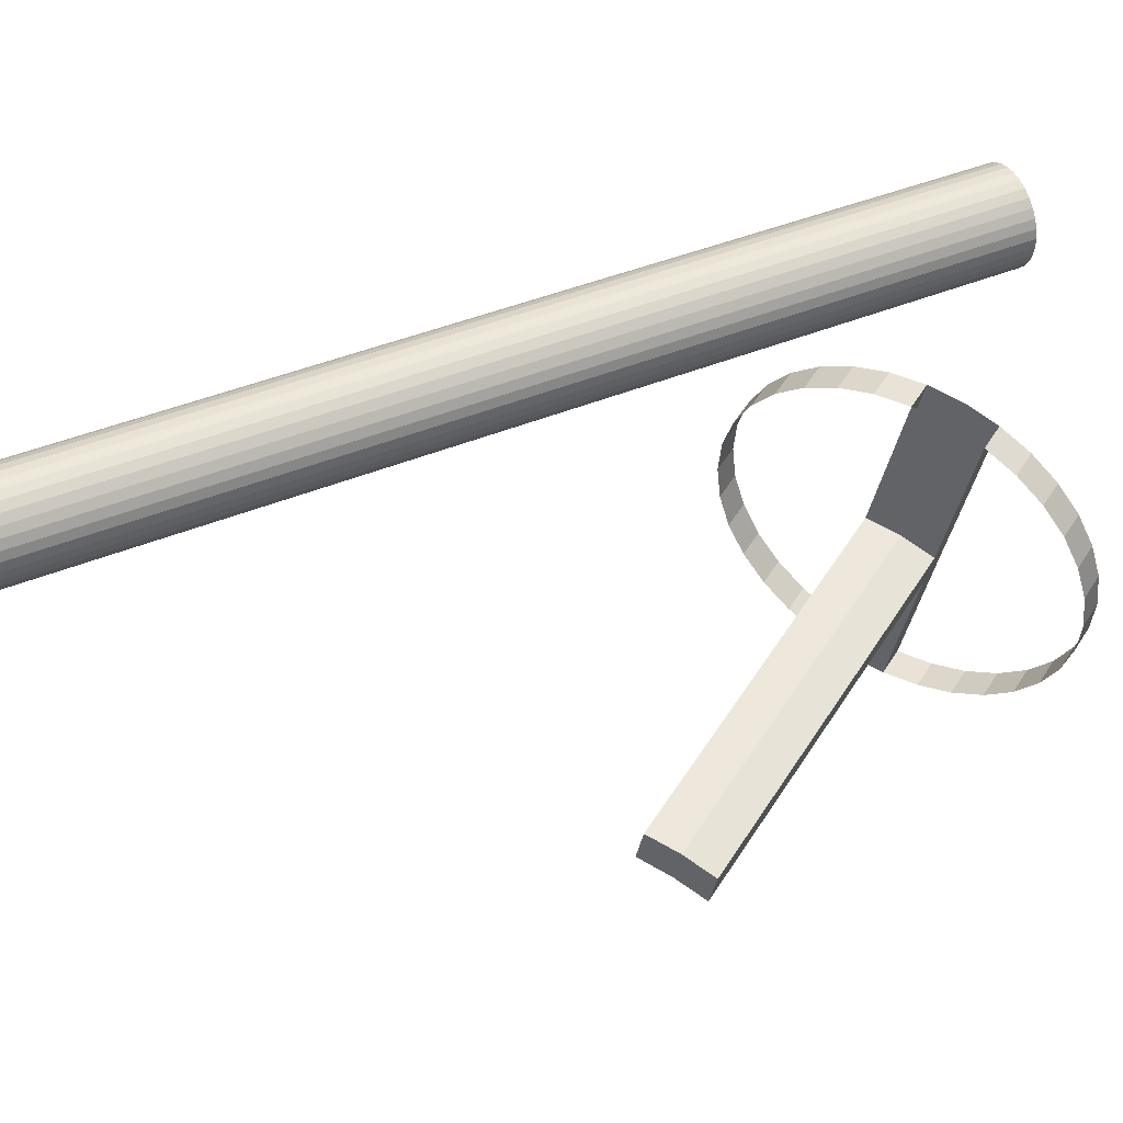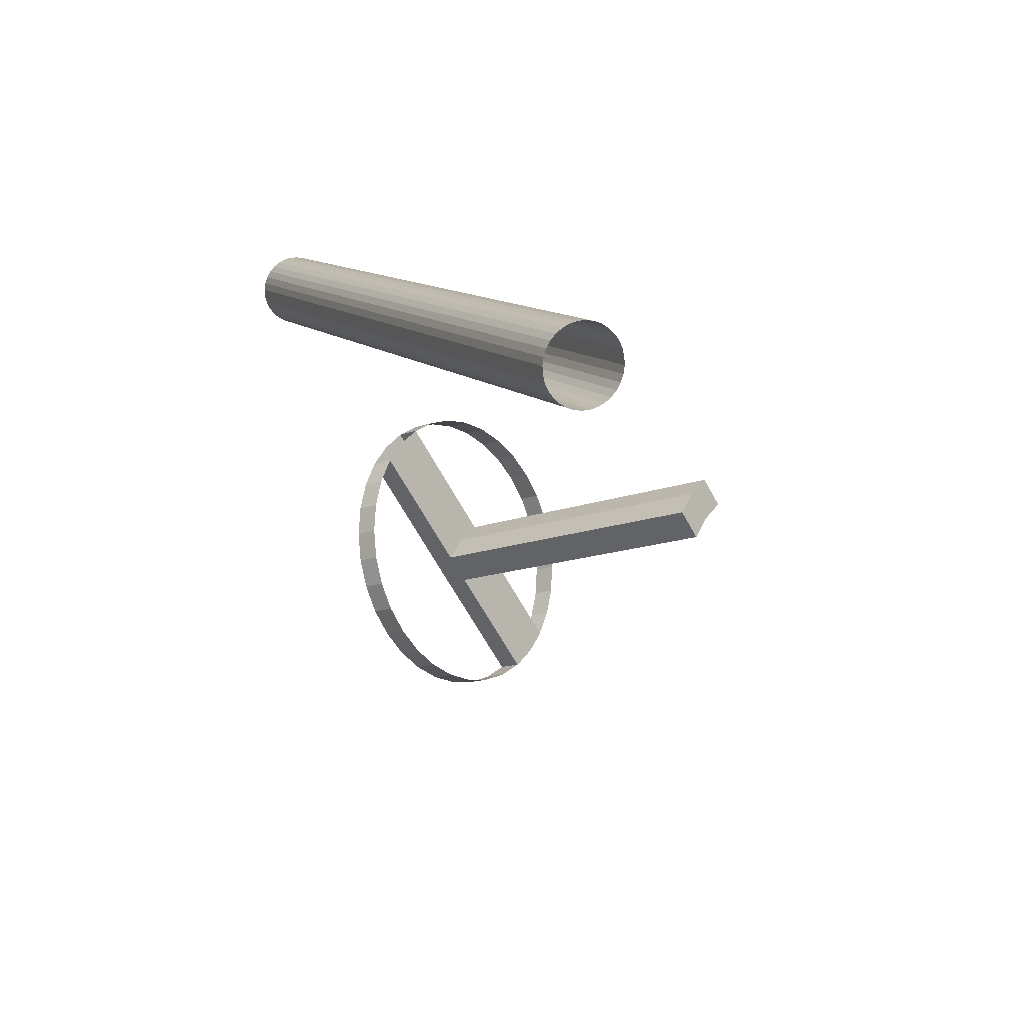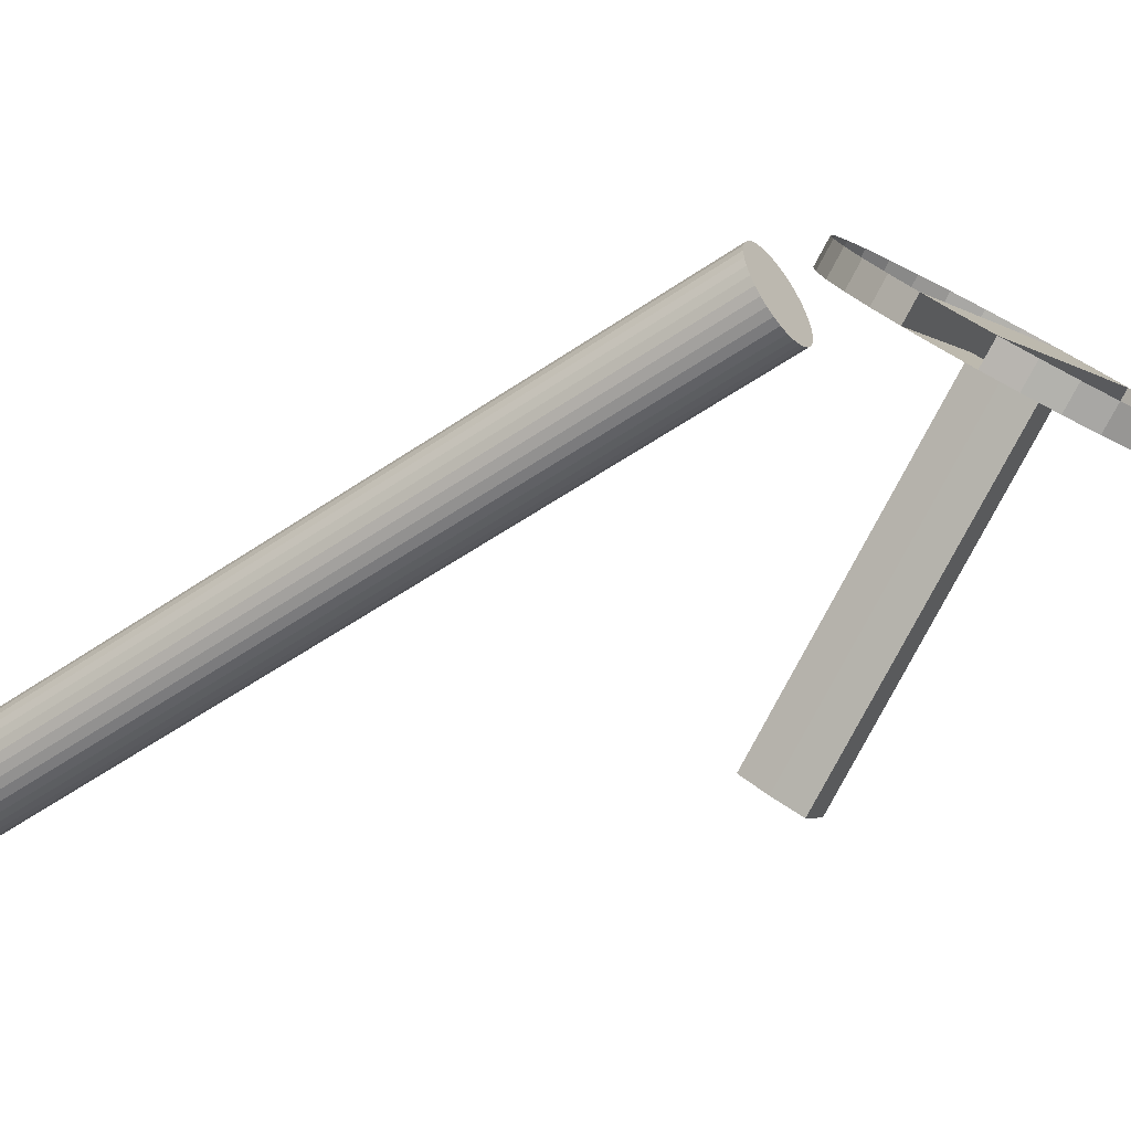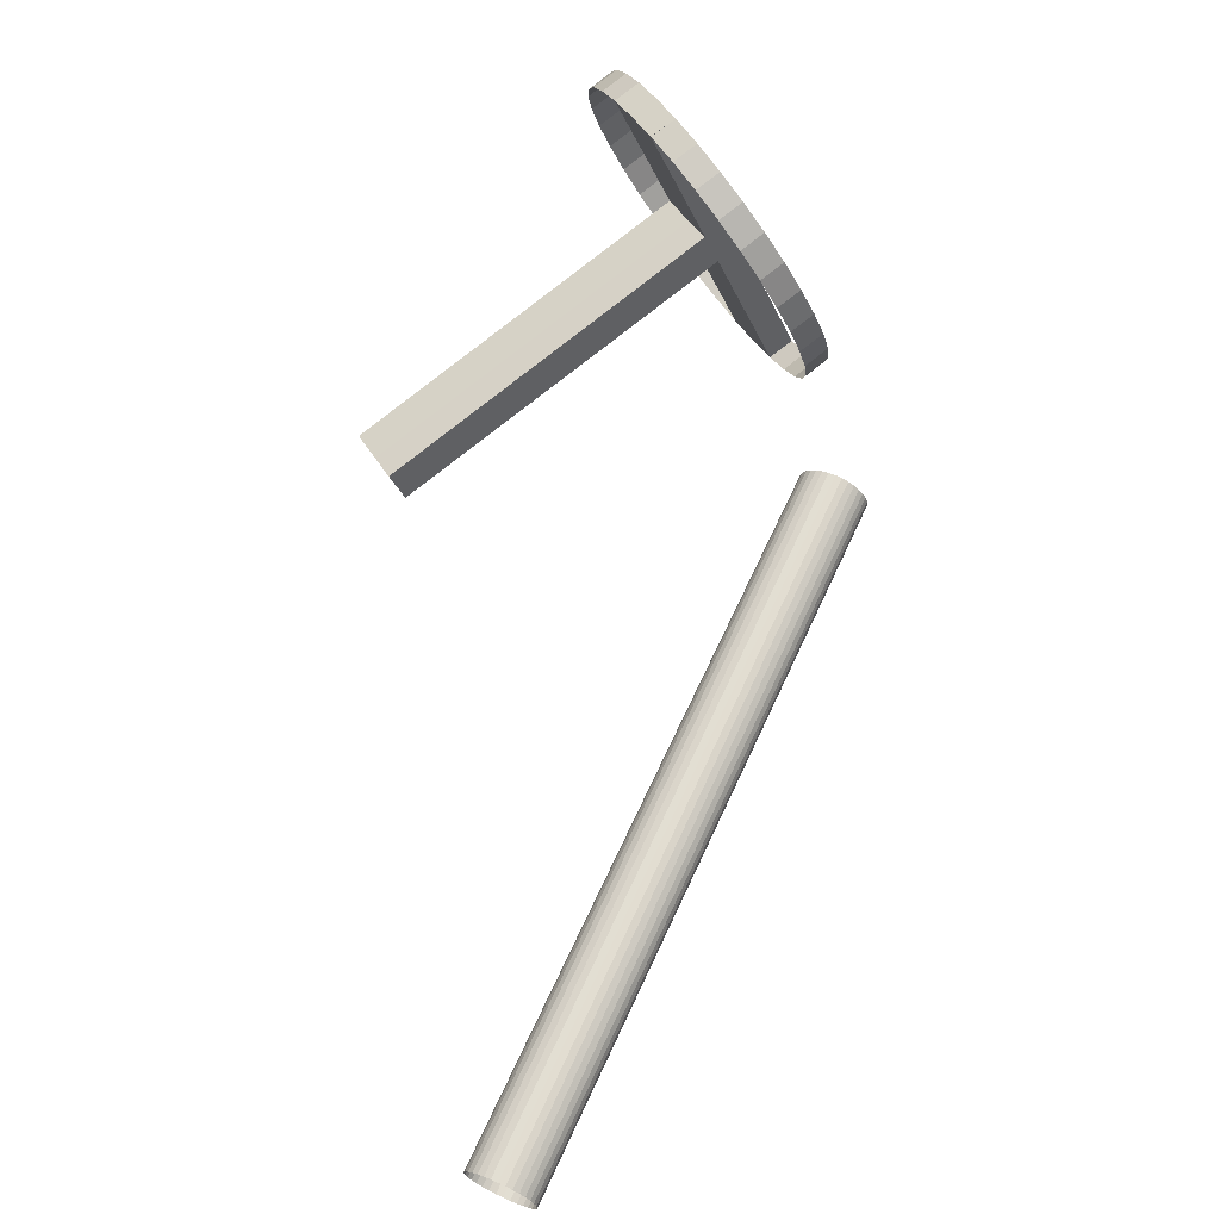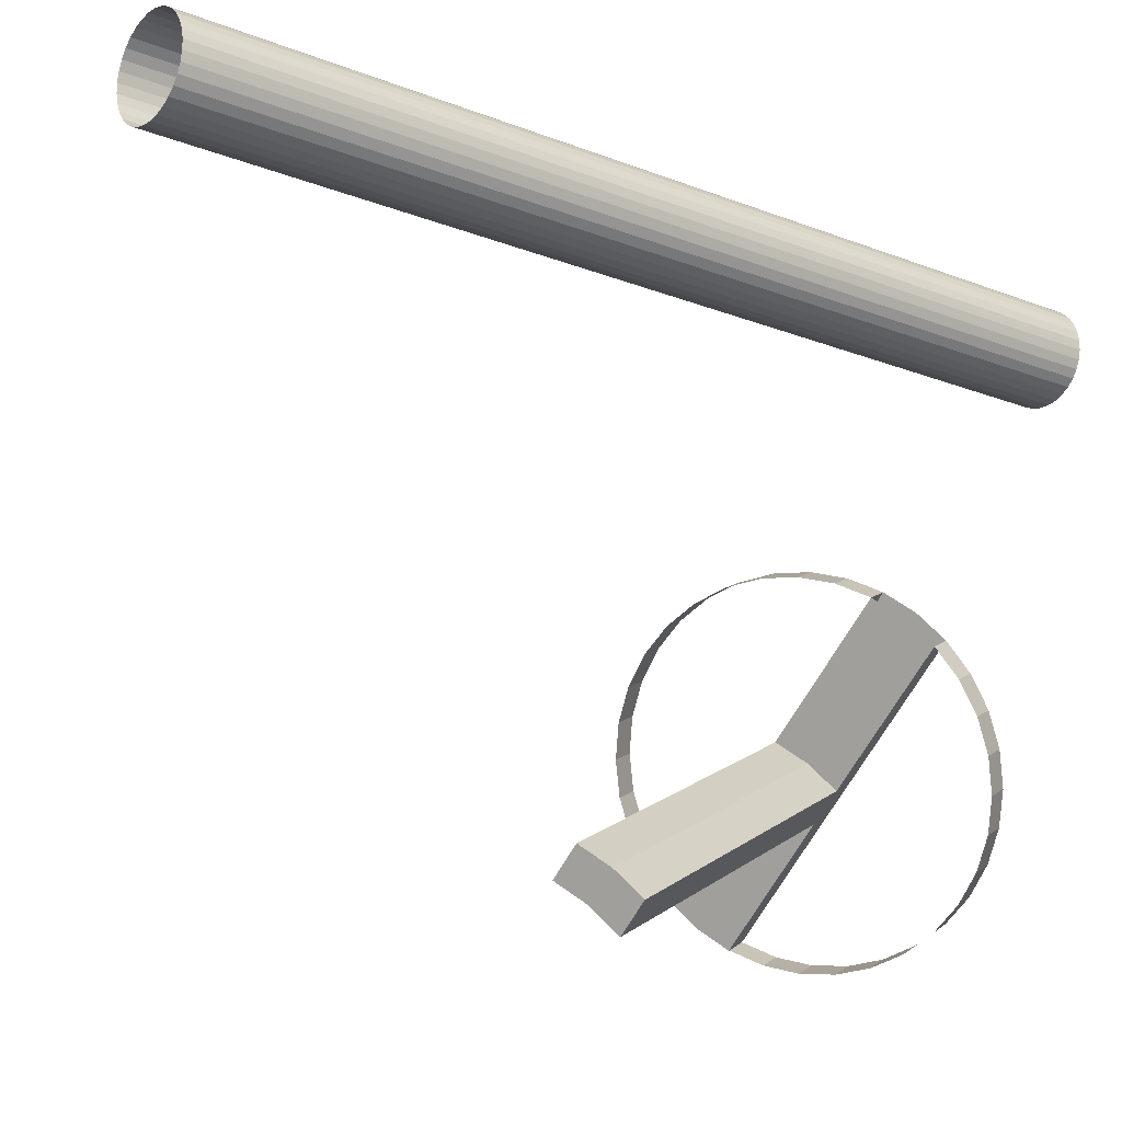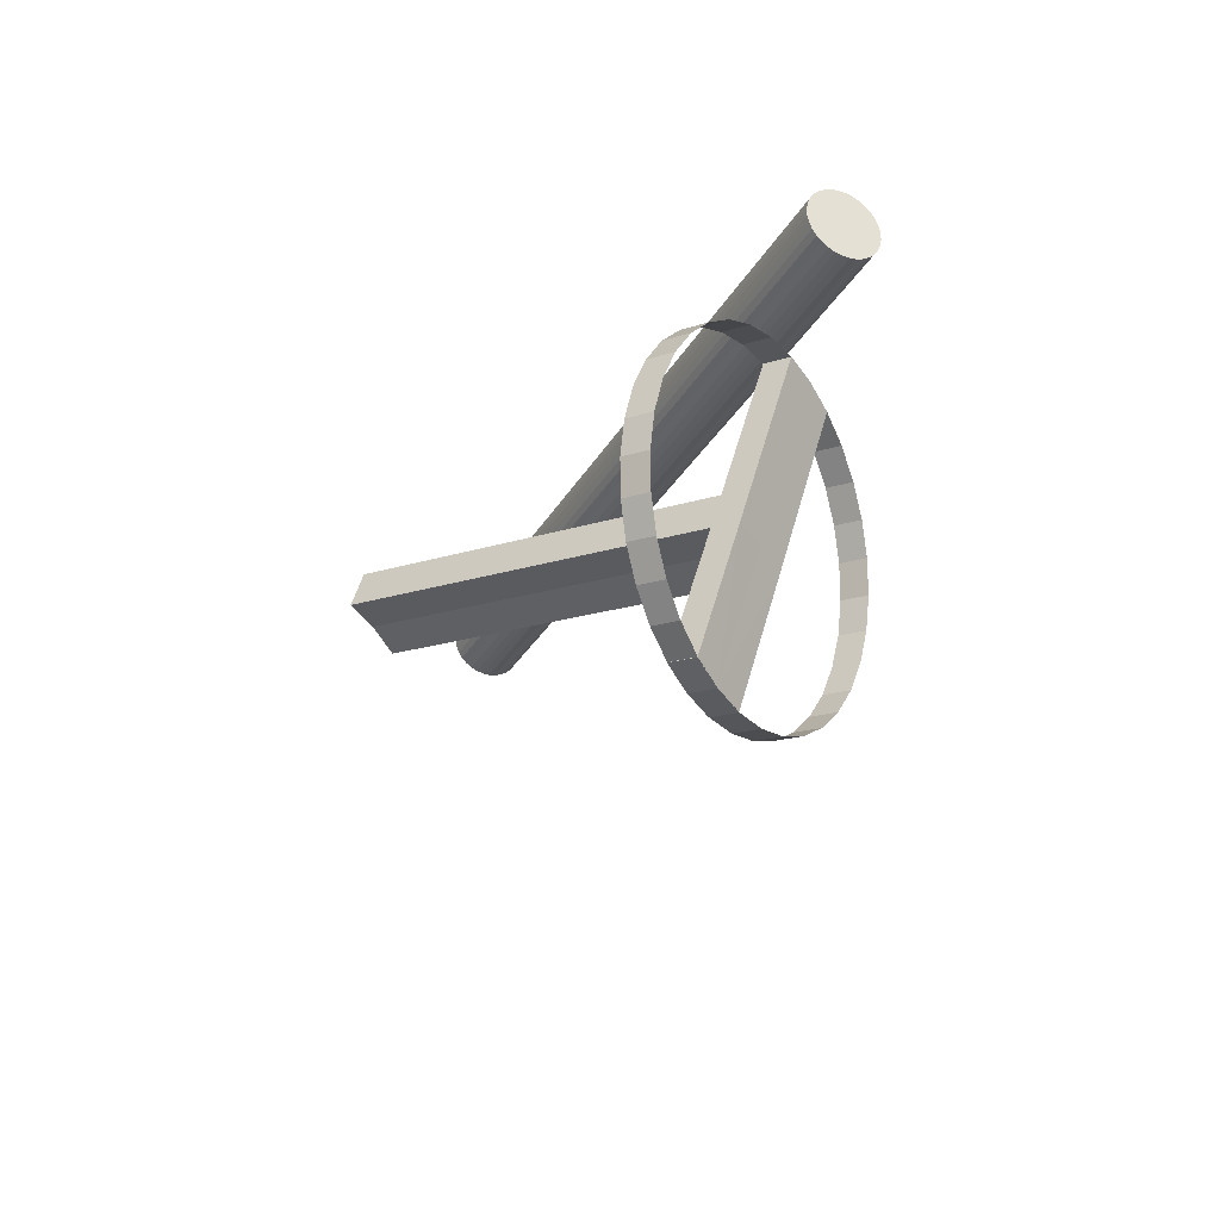
<metadata>
{"format":"obj","ext":"obj","renderer":"f3d","projection":"perspective","resolution":1024,"background":"white","views":[{"elev":-34.3,"azim":81.0,"up":"+Z"},{"elev":-65.3,"azim":118.7,"up":"+Y"},{"elev":-3.7,"azim":115.7,"up":"+Z"},{"elev":-33.2,"azim":-68.5,"up":"+Y"},{"elev":-64.1,"azim":61.2,"up":"+Z"},{"elev":50.1,"azim":-75.2,"up":"+Y"}]}
</metadata>
<code>
o Cylinder.001
v -0.8073 0.06223 -1.06
v -0.8073 0.07997 -1.031
v -0.7658 0.05873 -1.058
v -0.7658 0.07648 -1.029
v -0.7259 0.04838 -1.052
v -0.7259 0.06613 -1.022
v -0.6892 0.03158 -1.041
v -0.6892 0.04932 -1.012
v -0.6569 0.008961 -1.028
v -0.6569 0.0267 -0.9984
v -0.6305 -0.0186 -1.011
v -0.6305 -0.000859 -0.9817
v -0.6109 -0.05004 -0.992
v -0.6109 -0.0323 -0.9627
v -0.5988 -0.08416 -0.9714
v -0.5988 -0.06642 -0.9421
v -0.5947 -0.1196 -0.9499
v -0.5947 -0.1019 -0.9206
v -0.5988 -0.1551 -0.9284
v -0.5988 -0.1374 -0.8991
v -0.6109 -0.1892 -0.9078
v -0.6109 -0.1715 -0.8785
v -0.6305 -0.2207 -0.8887
v -0.6305 -0.2029 -0.8594
v -0.6569 -0.2482 -0.872
v -0.6569 -0.2305 -0.8427
v -0.6892 -0.2709 -0.8584
v -0.6892 -0.2531 -0.829
v -0.7259 -0.2877 -0.8482
v -0.7259 -0.2699 -0.8189
v -0.7658 -0.298 -0.8419
v -0.7658 -0.2803 -0.8126
v -0.8073 -0.3015 -0.8398
v -0.8073 -0.2838 -0.8105
v -0.8488 -0.298 -0.8419
v -0.8488 -0.2803 -0.8126
v -0.8886 -0.2877 -0.8482
v -0.8886 -0.2699 -0.8189
v -0.9254 -0.2709 -0.8584
v -0.9254 -0.2531 -0.829
v -0.9576 -0.2482 -0.872
v -0.9576 -0.2305 -0.8427
v -0.984 -0.2207 -0.8887
v -0.984 -0.2029 -0.8594
v -1.004 -0.1892 -0.9078
v -1.004 -0.1715 -0.8785
v -1.016 -0.1551 -0.9284
v -1.016 -0.1374 -0.8991
v -1.02 -0.1196 -0.9499
v -1.02 -0.1019 -0.9206
v -1.016 -0.08416 -0.9714
v -1.016 -0.06642 -0.9421
v -1.004 -0.05004 -0.992
v -1.004 -0.0323 -0.9627
v -0.984 -0.0186 -1.011
v -0.984 -0.000859 -0.9817
v -0.9576 0.008961 -1.028
v -0.9576 0.0267 -0.9984
v -0.9254 0.03158 -1.041
v -0.9254 0.04932 -1.012
v -0.8886 0.04838 -1.052
v -0.8886 0.06613 -1.022
v -0.8488 0.05873 -1.058
v -0.8488 0.07648 -1.029
v -0.7923 -0.06642 -0.9421
v -0.7923 -0.08416 -0.9714
v -0.7882 -0.1196 -0.9499
v -0.7882 -0.1019 -0.9206
v -0.7923 -0.1551 -0.9284
v -0.7923 -0.1374 -0.8991
v -0.838 -0.06642 -0.9421
v -0.838 -0.08416 -0.9714
v -0.8339 -0.1196 -0.9499
v -0.8339 -0.1019 -0.9206
v -0.838 -0.1551 -0.9284
v -0.838 -0.1374 -0.8991
v -1.016 -0.06609 -0.9426
v -1.016 -0.08382 -0.9719
v -1.02 -0.1193 -0.9504
v -1.02 -0.1016 -0.9211
v -1.016 -0.1548 -0.9289
v -1.016 -0.137 -0.8996
v -0.7923 -0.3241 -1.368
v -0.7882 -0.3596 -1.346
v -0.7923 -0.3951 -1.325
v -0.838 -0.3241 -1.368
v -0.8339 -0.3596 -1.346
v -0.838 -0.3951 -1.325
v -0.2887 -0.1704 -0.8984
v -0.2887 -1.081 -1.361
v -0.2983 -0.17 -0.8993
v -0.2983 -1.081 -1.362
v -0.3076 -0.1687 -0.9018
v -0.3076 -1.08 -1.365
v -0.3161 -0.1667 -0.9058
v -0.3161 -1.078 -1.369
v -0.3236 -0.1639 -0.9113
v -0.3236 -1.075 -1.374
v -0.3297 -0.1605 -0.918
v -0.3297 -1.072 -1.381
v -0.3343 -0.1566 -0.9256
v -0.3343 -1.068 -1.388
v -0.3371 -0.1525 -0.9338
v -0.3371 -1.063 -1.397
v -0.338 -0.1481 -0.9424
v -0.338 -1.059 -1.405
v -0.3371 -0.1437 -0.951
v -0.3371 -1.055 -1.414
v -0.3343 -0.1396 -0.9592
v -0.3343 -1.051 -1.422
v -0.3297 -0.1357 -0.9668
v -0.3297 -1.047 -1.43
v -0.3236 -0.1323 -0.9735
v -0.3236 -1.043 -1.436
v -0.3161 -0.1295 -0.9789
v -0.3161 -1.041 -1.442
v -0.3076 -0.1275 -0.983
v -0.3076 -1.038 -1.446
v -0.2983 -0.1262 -0.9855
v -0.2983 -1.037 -1.448
v -0.2887 -0.1258 -0.9863
v -0.2887 -1.037 -1.449
v -0.2791 -0.1262 -0.9855
v -0.2791 -1.037 -1.448
v -0.2699 -0.1275 -0.983
v -0.2699 -1.038 -1.446
v -0.2613 -0.1295 -0.9789
v -0.2613 -1.041 -1.442
v -0.2539 -0.1323 -0.9735
v -0.2539 -1.043 -1.436
v -0.2477 -0.1357 -0.9668
v -0.2477 -1.047 -1.43
v -0.2432 -0.1396 -0.9592
v -0.2432 -1.051 -1.422
v -0.2404 -0.1437 -0.951
v -0.2404 -1.055 -1.414
v -0.2394 -0.1481 -0.9424
v -0.2394 -1.059 -1.405
v -0.2404 -0.1525 -0.9338
v -0.2404 -1.063 -1.397
v -0.2432 -0.1566 -0.9256
v -0.2432 -1.068 -1.388
v -0.2477 -0.1605 -0.918
v -0.2477 -1.072 -1.381
v -0.2539 -0.1639 -0.9113
v -0.2539 -1.075 -1.374
v -0.2613 -0.1667 -0.9058
v -0.2613 -1.078 -1.369
v -0.2699 -0.1687 -0.9018
v -0.2699 -1.08 -1.365
v -0.2791 -0.17 -0.8993
v -0.2791 -1.081 -1.362
f 2 3 1
f 4 5 3
f 6 7 5
f 8 9 7
f 10 11 9
f 12 13 11
f 14 15 13
f 15 67 17
f 20 68 18
f 20 21 19
f 22 23 21
f 24 25 23
f 26 27 25
f 28 29 27
f 30 31 29
f 32 33 31
f 34 35 33
f 36 37 35
f 38 39 37
f 40 41 39
f 42 43 41
f 44 45 43
f 46 47 45
f 48 49 47
f 50 51 49
f 52 53 51
f 54 55 53
f 56 57 55
f 58 59 57
f 60 61 59
f 62 63 61
f 64 1 63
f 70 74 68
f 65 72 66
f 19 70 20
f 19 67 69
f 16 68 65
f 16 66 15
f 75 79 81
f 75 82 76
f 69 88 75
f 69 76 70
f 75 87 73
f 65 74 71
f 77 79 78
f 80 81 79
f 71 80 77
f 72 77 78
f 76 80 74
f 72 79 73
f 83 87 84
f 85 87 88
f 66 84 67
f 72 83 66
f 67 85 69
f 73 86 72
f 90 91 89
f 92 93 91
f 94 95 93
f 96 97 95
f 98 99 97
f 100 101 99
f 102 103 101
f 104 105 103
f 106 107 105
f 108 109 107
f 110 111 109
f 112 113 111
f 114 115 113
f 116 117 115
f 118 119 117
f 120 121 119
f 121 124 123
f 123 126 125
f 125 128 127
f 127 130 129
f 129 132 131
f 131 134 133
f 133 136 135
f 135 138 137
f 137 140 139
f 139 142 141
f 141 144 143
f 143 146 145
f 145 148 147
f 147 150 149
f 149 152 151
f 151 90 89
f 147 149 95
f 2 4 3
f 4 6 5
f 6 8 7
f 8 10 9
f 10 12 11
f 12 14 13
f 14 16 15
f 15 66 67
f 20 70 68
f 20 22 21
f 22 24 23
f 24 26 25
f 26 28 27
f 28 30 29
f 30 32 31
f 32 34 33
f 34 36 35
f 36 38 37
f 38 40 39
f 40 42 41
f 42 44 43
f 44 46 45
f 46 48 47
f 48 50 49
f 50 52 51
f 52 54 53
f 54 56 55
f 56 58 57
f 58 60 59
f 60 62 61
f 62 64 63
f 64 2 1
f 70 76 74
f 65 71 72
f 19 69 70
f 19 17 67
f 16 18 68
f 16 65 66
f 75 73 79
f 75 81 82
f 69 85 88
f 69 75 76
f 75 88 87
f 65 68 74
f 77 80 79
f 80 82 81
f 71 74 80
f 72 71 77
f 76 82 80
f 72 78 79
f 83 86 87
f 85 84 87
f 66 83 84
f 72 86 83
f 67 84 85
f 73 87 86
f 90 92 91
f 92 94 93
f 94 96 95
f 96 98 97
f 98 100 99
f 100 102 101
f 102 104 103
f 104 106 105
f 106 108 107
f 108 110 109
f 110 112 111
f 112 114 113
f 114 116 115
f 116 118 117
f 118 120 119
f 120 122 121
f 121 122 124
f 123 124 126
f 125 126 128
f 127 128 130
f 129 130 132
f 131 132 134
f 133 134 136
f 135 136 138
f 137 138 140
f 139 140 142
f 141 142 144
f 143 144 146
f 145 146 148
f 147 148 150
f 149 150 152
f 151 152 90
f 151 89 91
f 91 93 151
f 93 95 149
f 151 93 149
f 95 97 145
f 97 99 143
f 99 101 143
f 101 103 141
f 143 101 141
f 103 105 137
f 105 107 135
f 107 109 135
f 109 111 133
f 135 109 133
f 111 113 129
f 113 115 127
f 115 117 127
f 117 119 125
f 127 117 125
f 119 121 123
f 123 125 119
f 127 129 113
f 129 131 111
f 131 133 111
f 135 137 105
f 137 139 103
f 139 141 103
f 143 145 97
f 145 147 95

</code>
